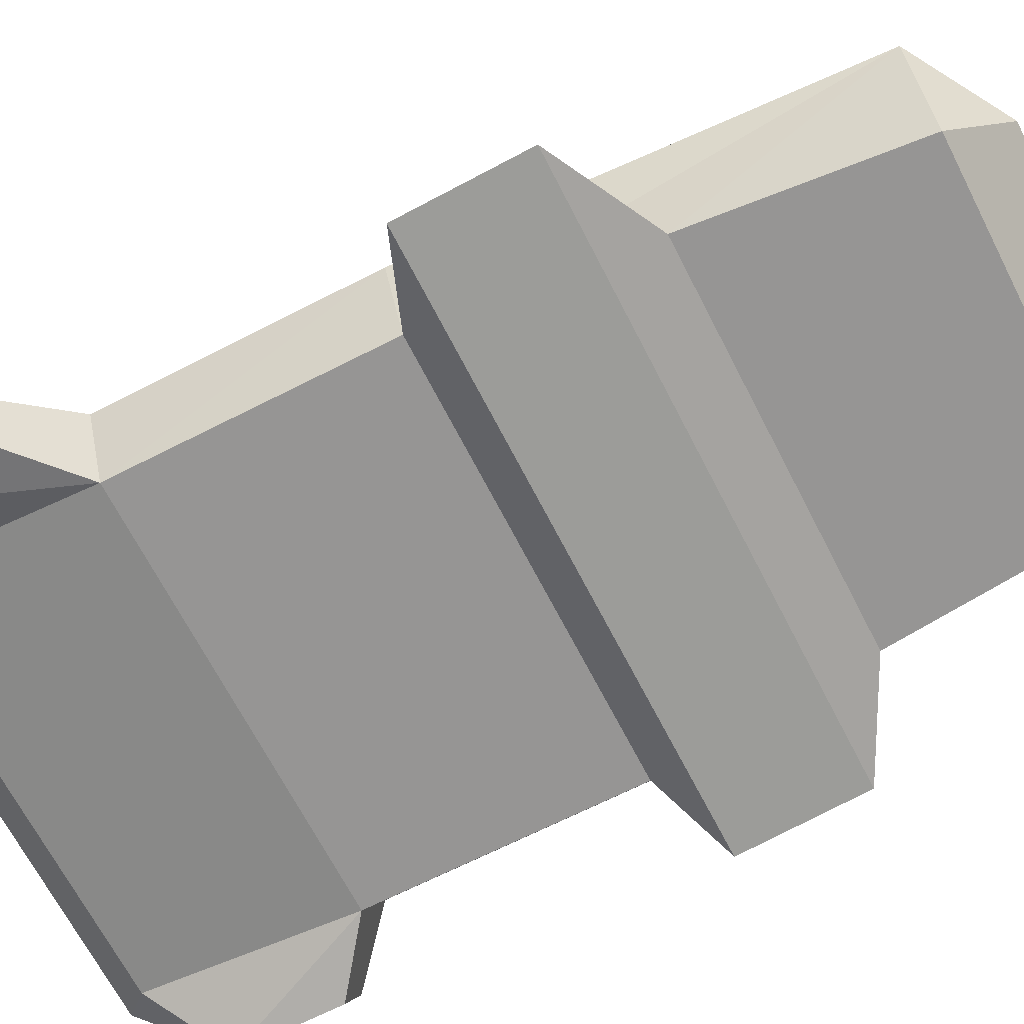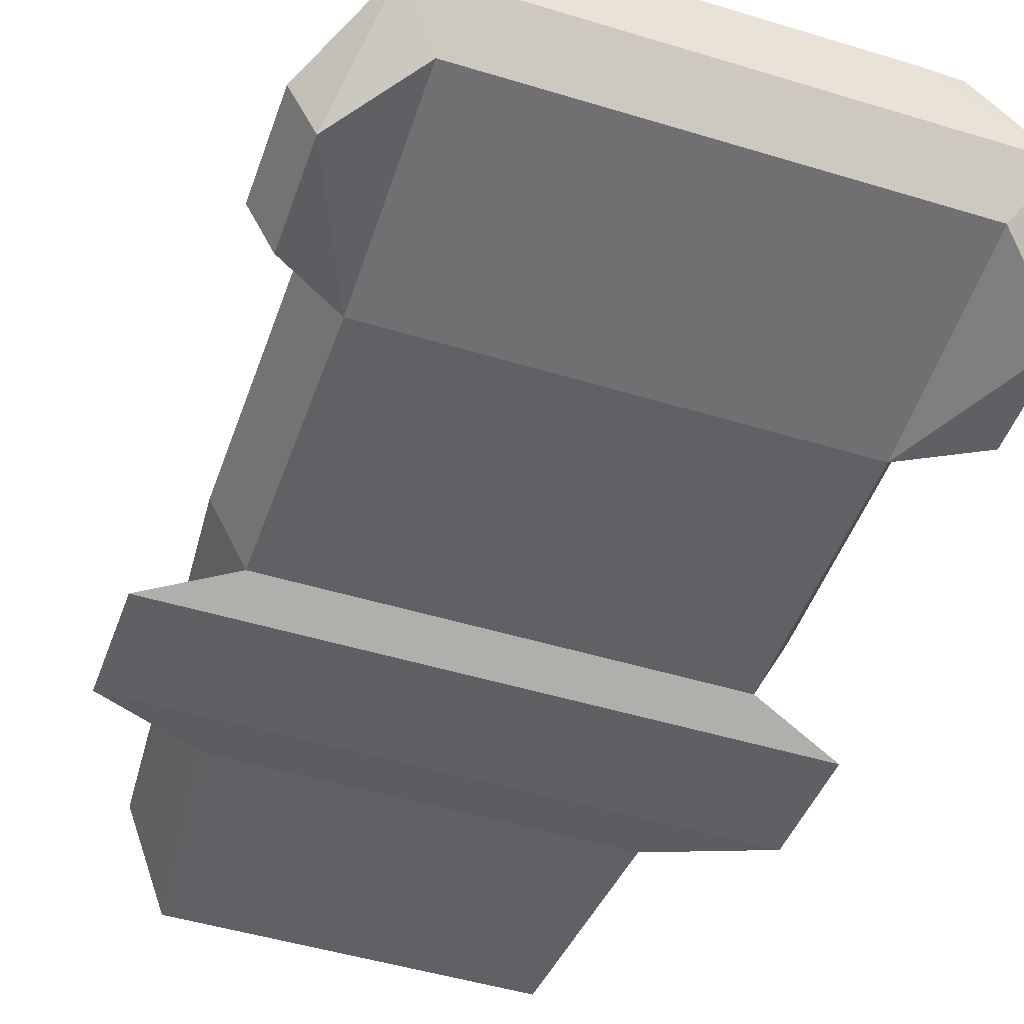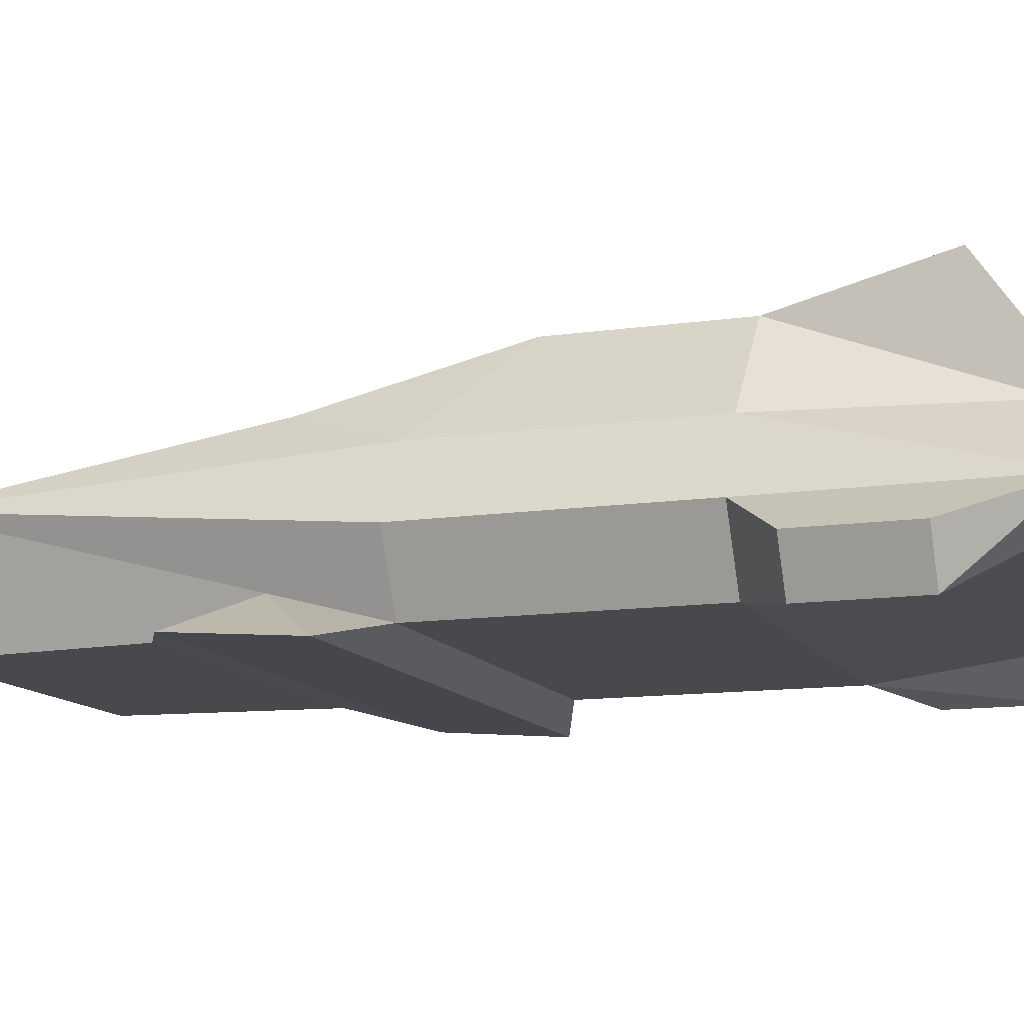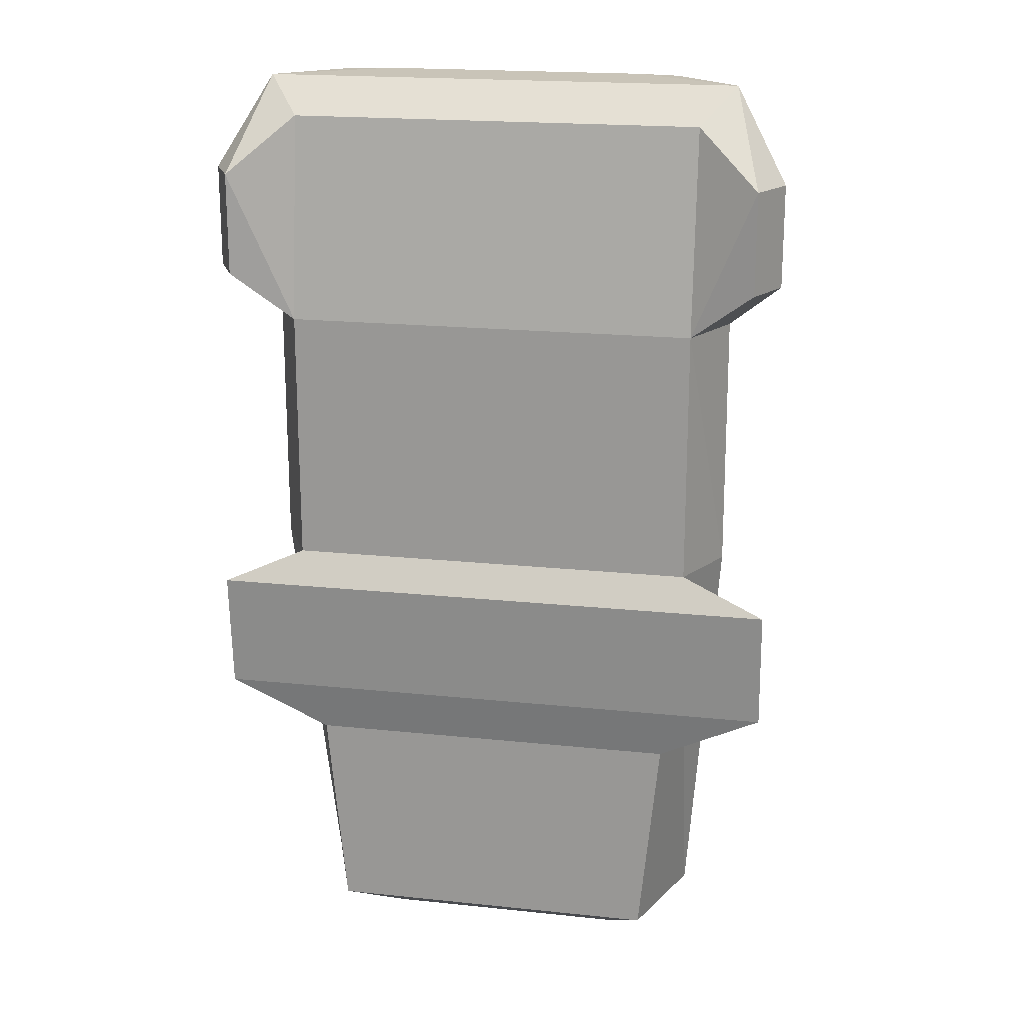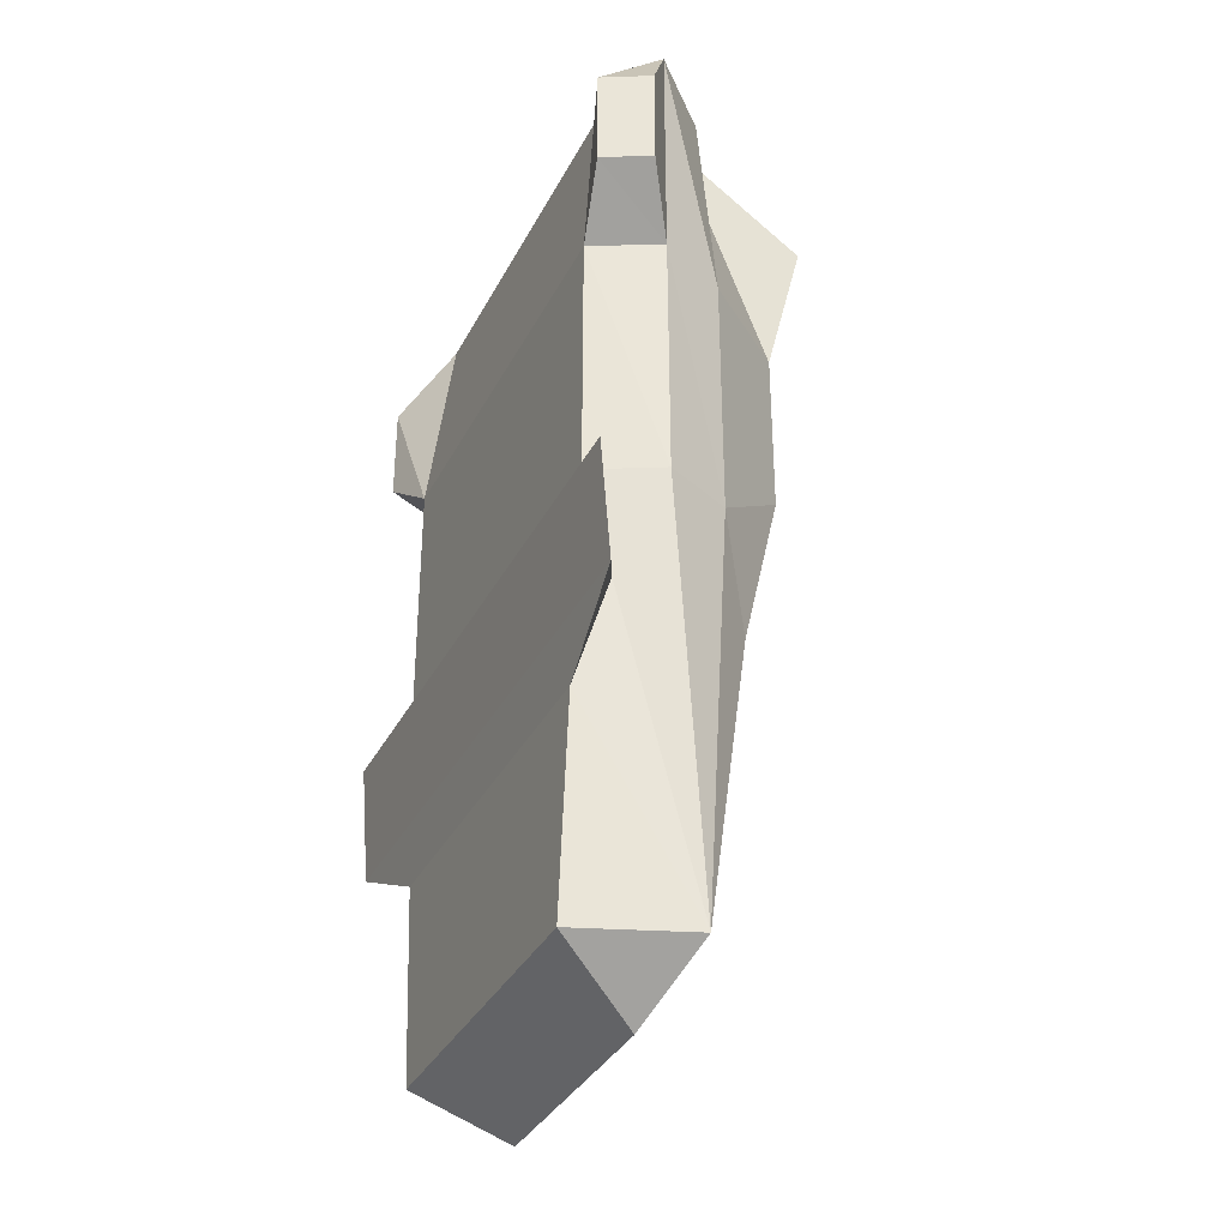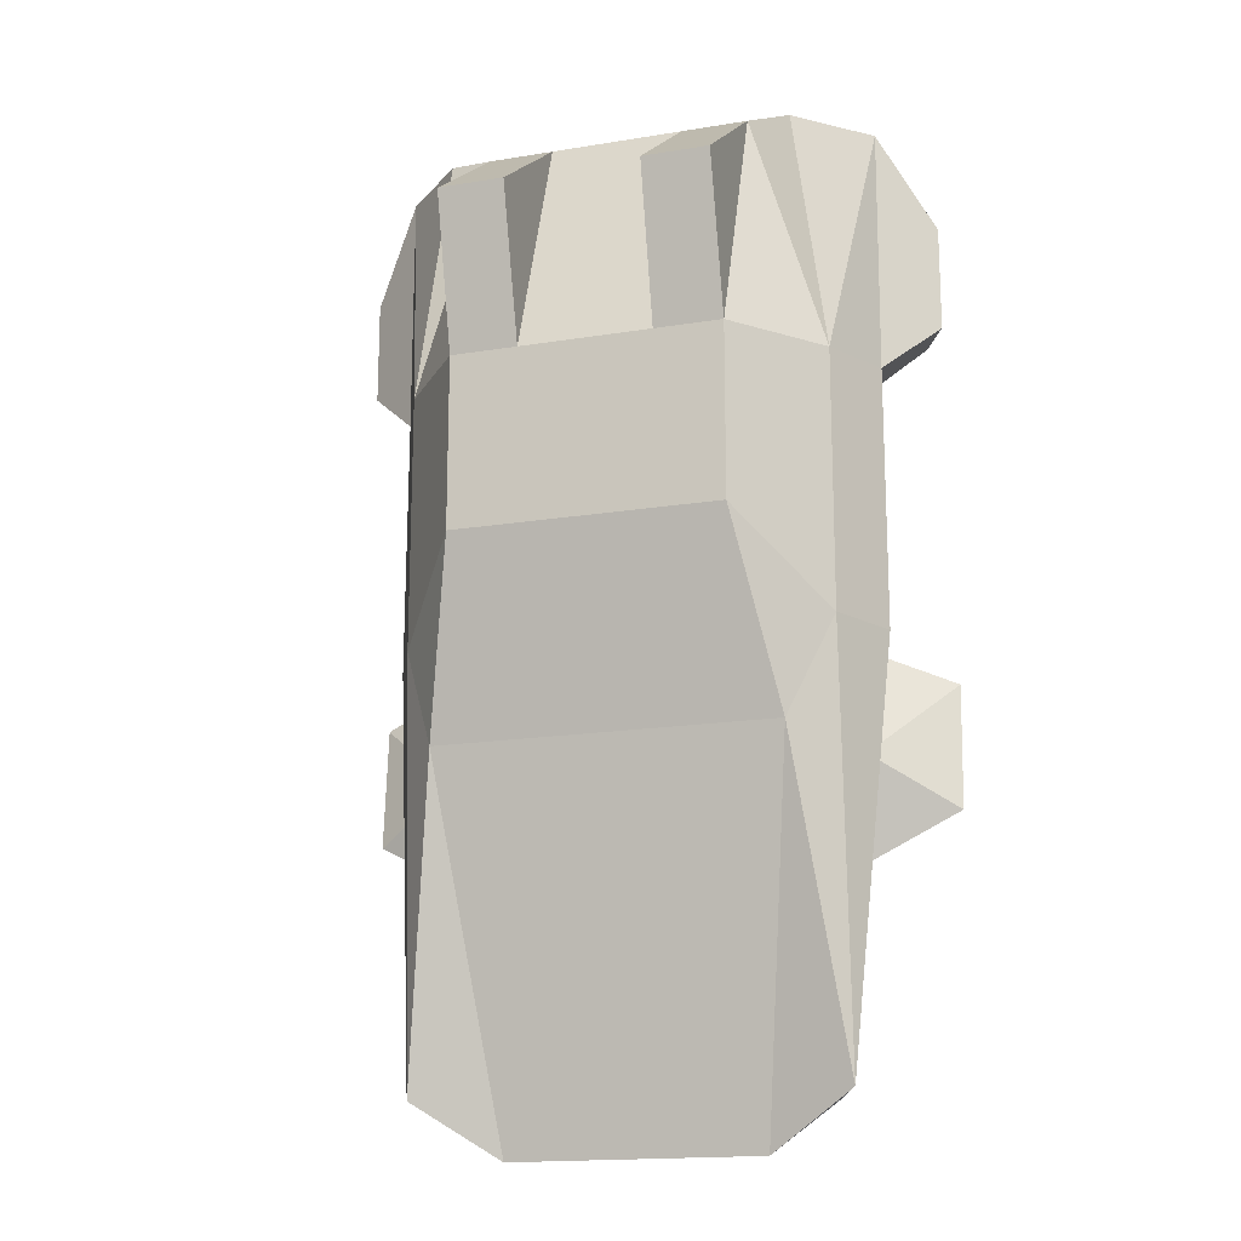
<metadata>
{"format":"obj","ext":"obj","renderer":"f3d","projection":"perspective","resolution":1024,"background":"white","views":[{"elev":-67.5,"azim":117.1,"up":"+Y"},{"elev":-47.7,"azim":-19.0,"up":"+Y"},{"elev":-12.0,"azim":-70.6,"up":"+Y"},{"elev":19.3,"azim":11.2,"up":"+Z"},{"elev":-34.6,"azim":65.9,"up":"+Z"},{"elev":-16.7,"azim":-161.6,"up":"+Z"}]}
</metadata>
<code>
g atlas.png
v 0.209 0 -0.501
v 0.2432 -0.04395 -0.08398
v 0.209 -0.08398 -0.1885
v 0.1895 -0.1123 -0.292
v 0.1689 -0.1123 -0.501
v 0.209 0 -0.501
v -0.208 -0.1123 -0.08398
v -0.2422 -0.04395 -0.08398
v -0.208 -0.08398 -0.1885
v -0.208 0 -0.501
v -0.168 -0.1123 -0.501
v -0.1875 -0.1123 -0.292
v -0.208 0 -0.501
v -0.1875 -0.1123 -0.292
v -0.208 -0.08398 -0.1885
v -0.208 -0.08398 -0.1885
v -0.2422 -0.04395 -0.08398
v -0.208 0 -0.501
v 0.209 0 -0.501
v 0.209 -0.08398 -0.1885
v 0.1895 -0.1123 -0.292
v 0.209 -0.08398 -0.1885
v 0.2432 -0.04395 -0.08398
v 0.209 -0.1123 -0.08398
v -0.1328 0.1553 0.3281
v -0.1328 0.02344 0.4199
v -0.06641 0.02344 0.4199
v -0.1328 0.1553 0.3281
v -0.06641 0.02344 0.4199
v -0.06641 0.1553 0.3281
v 0.2959 -0.08008 0.3271
v 0.2725 -0.127 0.2236
v 0.2959 -0.08008 0.2236
v 0.2959 -0.08008 0.3271
v 0.2725 -0.127 0.3271
v 0.2725 -0.127 0.2236
v 0.06738 0.02344 0.4199
v 0.1338 0.02344 0.4199
v 0.06738 0.1553 0.3281
v 0.06738 0.1553 0.3281
v 0.1338 0.02344 0.4199
v 0.1338 0.1553 0.3281
v -0.2949 -0.08008 0.2236
v -0.2715 -0.127 0.2236
v -0.2949 -0.08008 0.3271
v -0.2715 -0.127 0.2236
v -0.2715 -0.127 0.3271
v -0.2949 -0.08008 0.3271
v 0.209 -0.1123 0.1748
v -0.208 -0.1123 0.1748
v -0.208 -0.1123 -0.08398
v 0.209 -0.1123 0.1748
v -0.208 -0.1123 -0.08398
v 0.209 -0.1123 -0.08398
v -0.208 -0.1123 0.1748
v 0.209 -0.1123 0.1748
v 0.209 -0.08496 0.3828
v -0.208 -0.1123 0.1748
v 0.209 -0.08496 0.3828
v -0.208 -0.08496 0.3828
v 0.06738 0.02344 0.4199
v 0.06641 0.1162 0.1738
v -0.06641 0.02344 0.4199
v 0.06641 0.1162 0.1738
v -0.06543 0.1162 0.1738
v -0.06641 0.02344 0.4199
v -0.1328 0.1162 0.0009766
v 0.1338 0.1162 0.0009766
v 0.1689 0.06055 -0.1865
v 0.1689 0.06055 -0.1865
v -0.168 0.06055 -0.1865
v -0.1328 0.1162 0.0009766
v -0.1328 0.1162 0.0009766
v -0.208 0.02441 -0.08301
v -0.208 0.02441 0.1738
v -0.1328 0.1162 0.0009766
v -0.208 0.02441 0.1738
v -0.1328 0.1162 0.1738
v 0.1338 0.1162 0.1738
v 0.209 0.02441 0.1738
v 0.209 0.02441 -0.08301
v 0.1338 0.1162 0.1738
v 0.209 0.02441 -0.08301
v 0.1338 0.1162 0.0009766
v -0.168 0.06055 -0.1865
v -0.208 0.02441 -0.08301
v -0.1328 0.1162 0.0009766
v 0.1338 0.1162 0.0009766
v 0.209 0.02441 -0.08301
v 0.1689 0.06055 -0.1865
v 0.1338 0.1162 0.0009766
v 0.06641 0.1162 0.1738
v 0.1338 0.1162 0.1738
v -0.1328 0.1162 0.0009766
v -0.1328 0.1162 0.1738
v -0.06543 0.1162 0.1738
v 0.1338 0.1162 0.0009766
v -0.06543 0.1162 0.1738
v 0.06641 0.1162 0.1738
v -0.06543 0.1162 0.1738
v 0.1338 0.1162 0.0009766
v -0.1328 0.1162 0.0009766
v -0.1328 0.02344 0.4199
v -0.1328 0.1553 0.3281
v -0.1328 0.1162 0.1738
v -0.06543 0.1162 0.1738
v -0.06641 0.1553 0.3281
v -0.06641 0.02344 0.4199
v 0.1338 0.1162 0.1738
v 0.1338 0.1553 0.3281
v 0.1338 0.02344 0.4199
v 0.06738 0.02344 0.4199
v 0.06738 0.1553 0.3281
v 0.06641 0.1162 0.1738
v -0.06543 0.1162 0.1738
v -0.1328 0.1162 0.1738
v -0.06641 0.1553 0.3281
v 0.1338 0.1162 0.1738
v 0.06641 0.1162 0.1738
v 0.1338 0.1553 0.3281
v -0.06641 0.1553 0.3281
v -0.1328 0.1162 0.1738
v -0.1328 0.1553 0.3281
v 0.1338 0.1553 0.3281
v 0.06641 0.1162 0.1738
v 0.06738 0.1553 0.3281
v -0.208 -0.08398 -0.1885
v -0.2891 -0.1328 -0.1172
v -0.208 -0.1123 -0.08398
v 0.2949 -0.1328 -0.1172
v 0.209 -0.1123 -0.08398
v -0.2891 -0.1328 -0.1172
v -0.2891 -0.123 -0.2393
v -0.1875 -0.1123 -0.292
v 0.2949 -0.123 -0.2393
v -0.2891 -0.1328 -0.1172
v 0.209 -0.1123 -0.08398
v -0.208 -0.1123 -0.08398
v 0.2949 -0.123 -0.2393
v 0.2949 -0.1328 -0.1172
v -0.2891 -0.123 -0.2393
v -0.208 -0.08398 -0.1885
v -0.2891 -0.123 -0.2393
v -0.2891 -0.1328 -0.1172
v 0.209 -0.08398 -0.1885
v 0.2949 -0.123 -0.2393
v 0.1895 -0.1123 -0.292
v 0.209 -0.08398 -0.1885
v 0.209 -0.1123 -0.08398
v 0.2949 -0.1328 -0.1172
v -0.2891 -0.1328 -0.1172
v -0.2891 -0.123 -0.2393
v 0.2949 -0.1328 -0.1172
v -0.208 -0.08398 -0.1885
v -0.1875 -0.1123 -0.292
v -0.2891 -0.123 -0.2393
v 0.1895 -0.1123 -0.292
v 0.2949 -0.123 -0.2393
v -0.1875 -0.1123 -0.292
v 0.209 -0.08398 -0.1885
v 0.2949 -0.1328 -0.1172
v 0.2949 -0.123 -0.2393
v -0.1875 -0.1123 -0.292
v -0.168 -0.1123 -0.501
v 0.1895 -0.1123 -0.292
v -0.168 -0.1123 -0.501
v 0.1689 -0.1123 -0.501
v 0.1895 -0.1123 -0.292
v 0.2725 -0.127 0.3271
v 0.2959 -0.08008 0.3271
v 0.2422 -0.04395 0.4189
v 0.2422 -0.04395 0.4189
v 0.209 -0.08496 0.3828
v 0.2725 -0.127 0.3271
v 0.2725 -0.127 0.2236
v 0.2422 -0.04395 0.1748
v 0.2959 -0.08008 0.2236
v 0.2725 -0.127 0.2236
v 0.209 -0.1123 0.1748
v 0.2422 -0.04395 0.1748
v -0.2432 -0.04395 0.4189
v -0.2949 -0.08008 0.3271
v -0.2715 -0.127 0.3271
v -0.2715 -0.127 0.3271
v -0.208 -0.08496 0.3828
v -0.2432 -0.04395 0.4189
v -0.2949 -0.08008 0.2236
v -0.2422 -0.04395 0.1748
v -0.2715 -0.127 0.2236
v -0.2422 -0.04395 0.1748
v -0.208 -0.1123 0.1748
v -0.2715 -0.127 0.2236
v -0.1328 0.1162 0.1738
v -0.208 0.02441 0.1738
v -0.1328 0.02344 0.4199
v 0.1338 0.02344 0.4199
v 0.209 0.02441 0.1738
v 0.1338 0.1162 0.1738
v -0.1748 0.02344 0.4189
v -0.2432 -0.04395 0.4189
v -0.1328 0.02344 0.4199
v -0.124 -0.02637 -0.5557
v 0.124 -0.02637 -0.5557
v 0.1689 -0.1123 -0.501
v -0.124 -0.02637 -0.5557
v 0.1689 -0.1123 -0.501
v -0.168 -0.1123 -0.501
v -0.1328 0.02344 0.4199
v -0.2432 -0.04395 0.4189
v -0.06641 0.02344 0.4199
v -0.06641 0.02344 0.4199
v -0.2432 -0.04395 0.4189
v 0.06738 0.02344 0.4199
v 0.06738 0.02344 0.4199
v -0.2432 -0.04395 0.4189
v 0.2422 -0.04395 0.4189
v 0.1338 0.02344 0.4199
v 0.06738 0.02344 0.4199
v 0.2422 -0.04395 0.4189
v -0.2432 -0.04395 0.4189
v -0.208 -0.08496 0.3828
v 0.2422 -0.04395 0.4189
v -0.208 -0.08496 0.3828
v 0.209 -0.08496 0.3828
v 0.2422 -0.04395 0.4189
v 0.1689 0.06055 -0.1865
v 0.209 0.02441 -0.08301
v 0.209 0 -0.501
v -0.208 0 -0.501
v -0.208 0.02441 -0.08301
v -0.168 0.06055 -0.1865
v 0.1689 0.06055 -0.1865
v 0.209 0 -0.501
v 0.124 -0.02637 -0.5557
v -0.168 0.06055 -0.1865
v -0.124 -0.02637 -0.5557
v -0.208 0 -0.501
v 0.124 -0.02637 -0.5557
v -0.168 0.06055 -0.1865
v 0.1689 0.06055 -0.1865
v -0.168 0.06055 -0.1865
v 0.124 -0.02637 -0.5557
v -0.124 -0.02637 -0.5557
v -0.2422 -0.04395 -0.08398
v -0.208 0.02441 -0.08301
v -0.208 0 -0.501
v 0.209 0 -0.501
v 0.209 0.02441 -0.08301
v 0.2432 -0.04395 -0.08398
v 0.209 0.02441 0.1738
v 0.1338 0.02344 0.4199
v 0.1738 0.02344 0.4189
v -0.208 0.02441 0.1738
v -0.1748 0.02344 0.4189
v -0.1328 0.02344 0.4199
v -0.2715 -0.127 0.2236
v -0.208 -0.1123 0.1748
v -0.2715 -0.127 0.3271
v -0.208 -0.1123 0.1748
v -0.208 -0.08496 0.3828
v -0.2715 -0.127 0.3271
v -0.2422 -0.04395 0.1748
v -0.2949 -0.08008 0.2236
v -0.2432 -0.04395 0.4189
v -0.2949 -0.08008 0.2236
v -0.2949 -0.08008 0.3271
v -0.2432 -0.04395 0.4189
v 0.2725 -0.127 0.3271
v 0.209 -0.1123 0.1748
v 0.2725 -0.127 0.2236
v 0.2725 -0.127 0.3271
v 0.209 -0.08496 0.3828
v 0.209 -0.1123 0.1748
v 0.2422 -0.04395 0.4189
v 0.2959 -0.08008 0.2236
v 0.2422 -0.04395 0.1748
v 0.2422 -0.04395 0.4189
v 0.2959 -0.08008 0.3271
v 0.2959 -0.08008 0.2236
v -0.208 0.02441 0.1738
v -0.208 0.02441 -0.08301
v -0.2422 -0.04395 0.1748
v -0.2422 -0.04395 0.1748
v -0.208 0.02441 -0.08301
v -0.2422 -0.04395 -0.08398
v 0.2422 -0.04395 0.1748
v 0.209 0.02441 -0.08301
v 0.209 0.02441 0.1738
v 0.2432 -0.04395 -0.08398
v 0.209 0.02441 -0.08301
v 0.2422 -0.04395 0.1748
v -0.2432 -0.04395 0.4189
v -0.1748 0.02344 0.4189
v -0.208 0.02441 0.1738
v 0.209 0.02441 0.1738
v 0.1738 0.02344 0.4189
v 0.2422 -0.04395 0.4189
v -0.208 0.02441 0.1738
v -0.2422 -0.04395 0.1748
v -0.2432 -0.04395 0.4189
v 0.2422 -0.04395 0.4189
v 0.2422 -0.04395 0.1748
v 0.209 0.02441 0.1738
v -0.2422 -0.04395 0.1748
v -0.2422 -0.04395 -0.08398
v -0.208 -0.1123 0.1748
v -0.208 -0.1123 0.1748
v -0.2422 -0.04395 -0.08398
v -0.208 -0.1123 -0.08398
v 0.209 -0.1123 0.1748
v 0.2432 -0.04395 -0.08398
v 0.2422 -0.04395 0.1748
v 0.209 -0.1123 -0.08398
v 0.2432 -0.04395 -0.08398
v 0.209 -0.1123 0.1748
v 0.2422 -0.04395 0.4189
v 0.1738 0.02344 0.4189
v 0.1338 0.02344 0.4199
v 0.124 -0.02637 -0.5557
v 0.209 0 -0.501
v 0.1689 -0.1123 -0.501
v -0.168 -0.1123 -0.501
v -0.208 0 -0.501
v -0.124 -0.02637 -0.5557
f 1 2 3
f 4 5 6
f 7 8 9
f 10 11 12
f 13 14 15
f 16 17 18
f 19 20 21
f 22 23 24
f 25 26 27
f 28 29 30
f 31 32 33
f 34 35 36
f 37 38 39
f 40 41 42
f 43 44 45
f 46 47 48
f 49 50 51
f 52 53 54
f 55 56 57
f 58 59 60
f 61 62 63
f 64 65 66
f 67 68 69
f 70 71 72
f 73 74 75
f 76 77 78
f 79 80 81
f 82 83 84
f 85 86 87
f 88 89 90
f 91 92 93
f 94 95 96
f 97 98 99
f 100 101 102
f 103 104 105
f 106 107 108
f 109 110 111
f 112 113 114
f 115 116 117
f 118 119 120
f 121 122 123
f 124 125 126
f 127 128 129
f 130 131 132
f 133 134 135
f 136 137 138
f 139 140 141
f 142 143 144
f 145 146 147
f 148 149 150
f 151 152 153
f 154 155 156
f 157 158 159
f 160 161 162
f 163 164 165
f 166 167 168
f 169 170 171
f 172 173 174
f 175 176 177
f 178 179 180
f 181 182 183
f 184 185 186
f 187 188 189
f 190 191 192
f 193 194 195
f 196 197 198
f 199 200 201
f 202 203 204
f 205 206 207
f 208 209 210
f 211 212 213
f 214 215 216
f 217 218 219
f 220 221 222
f 223 224 225
f 226 227 228
f 229 230 231
f 232 233 234
f 235 236 237
f 238 239 240
f 241 242 243
f 244 245 246
f 247 248 249
f 250 251 252
f 253 254 255
f 256 257 258
f 259 260 261
f 262 263 264
f 265 266 267
f 268 269 270
f 271 272 273
f 274 275 276
f 277 278 279
f 280 281 282
f 283 284 285
f 286 287 288
f 289 290 291
f 292 293 294
f 295 296 297
f 298 299 300
f 301 302 303
f 304 305 306
f 307 308 309
f 310 311 312
f 313 314 315
f 316 317 318
f 319 320 321
f 322 323 324

</code>
